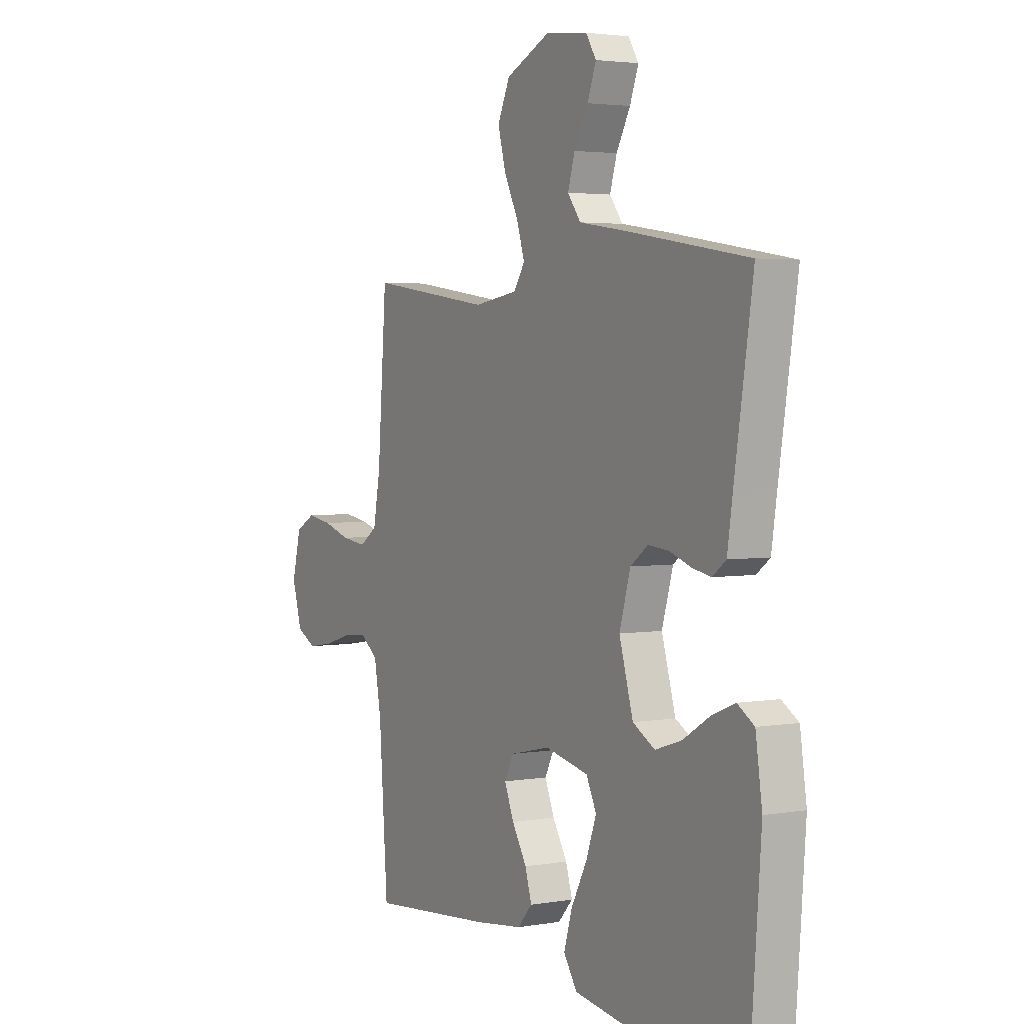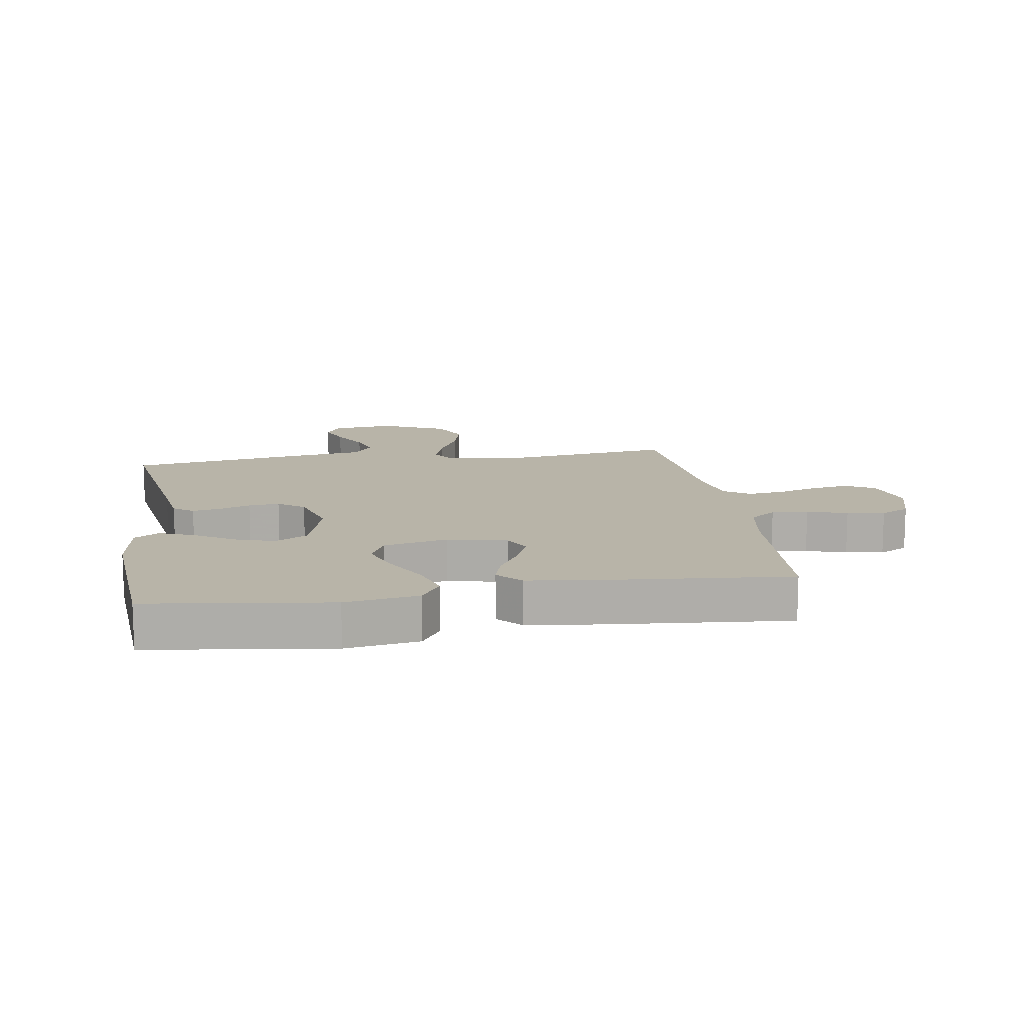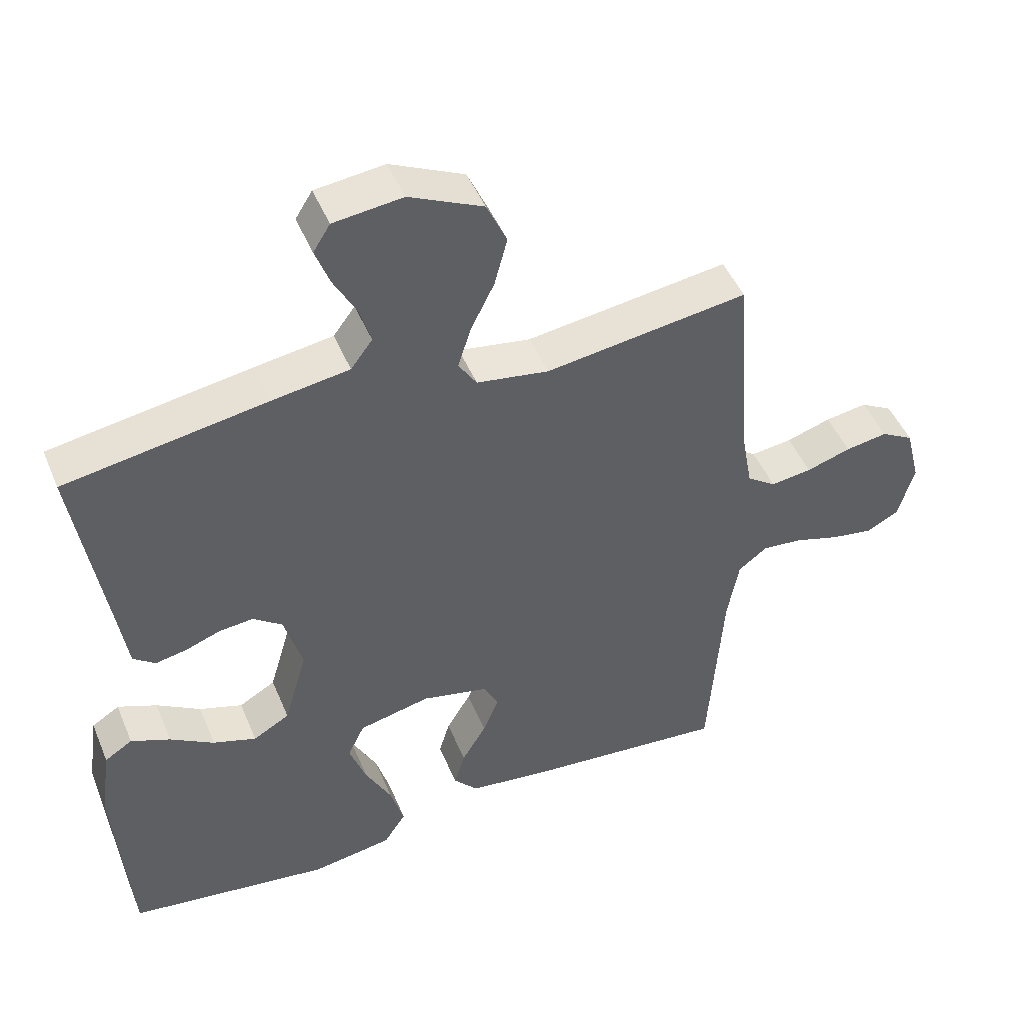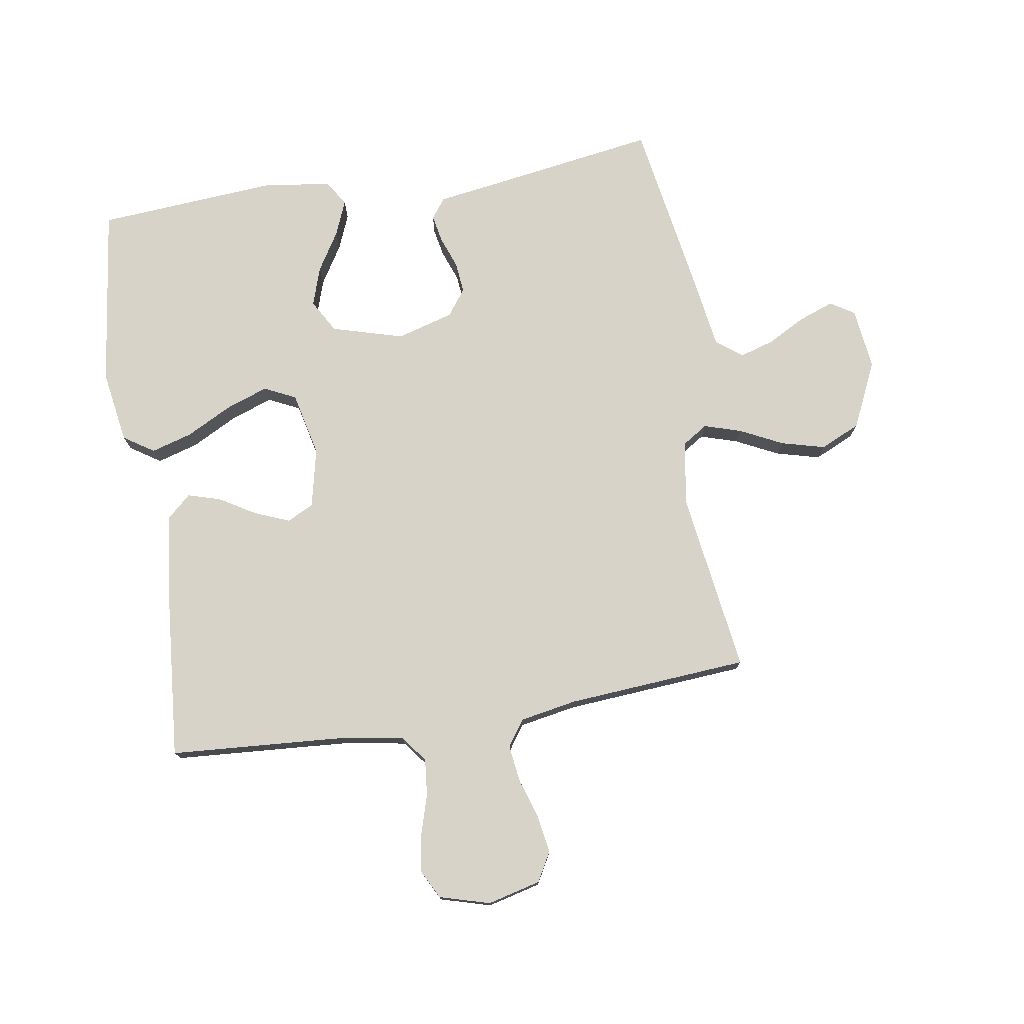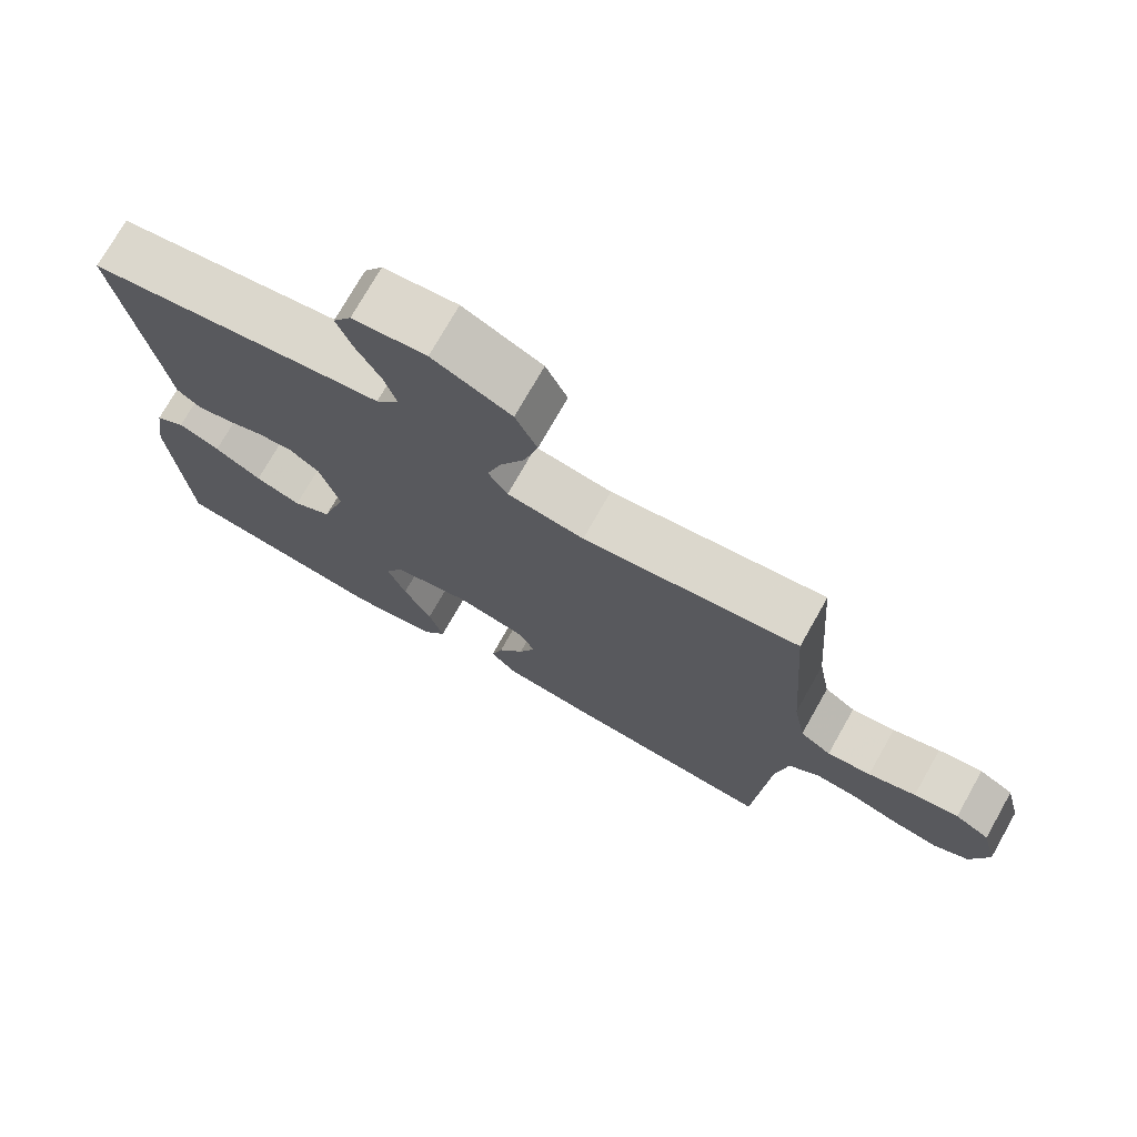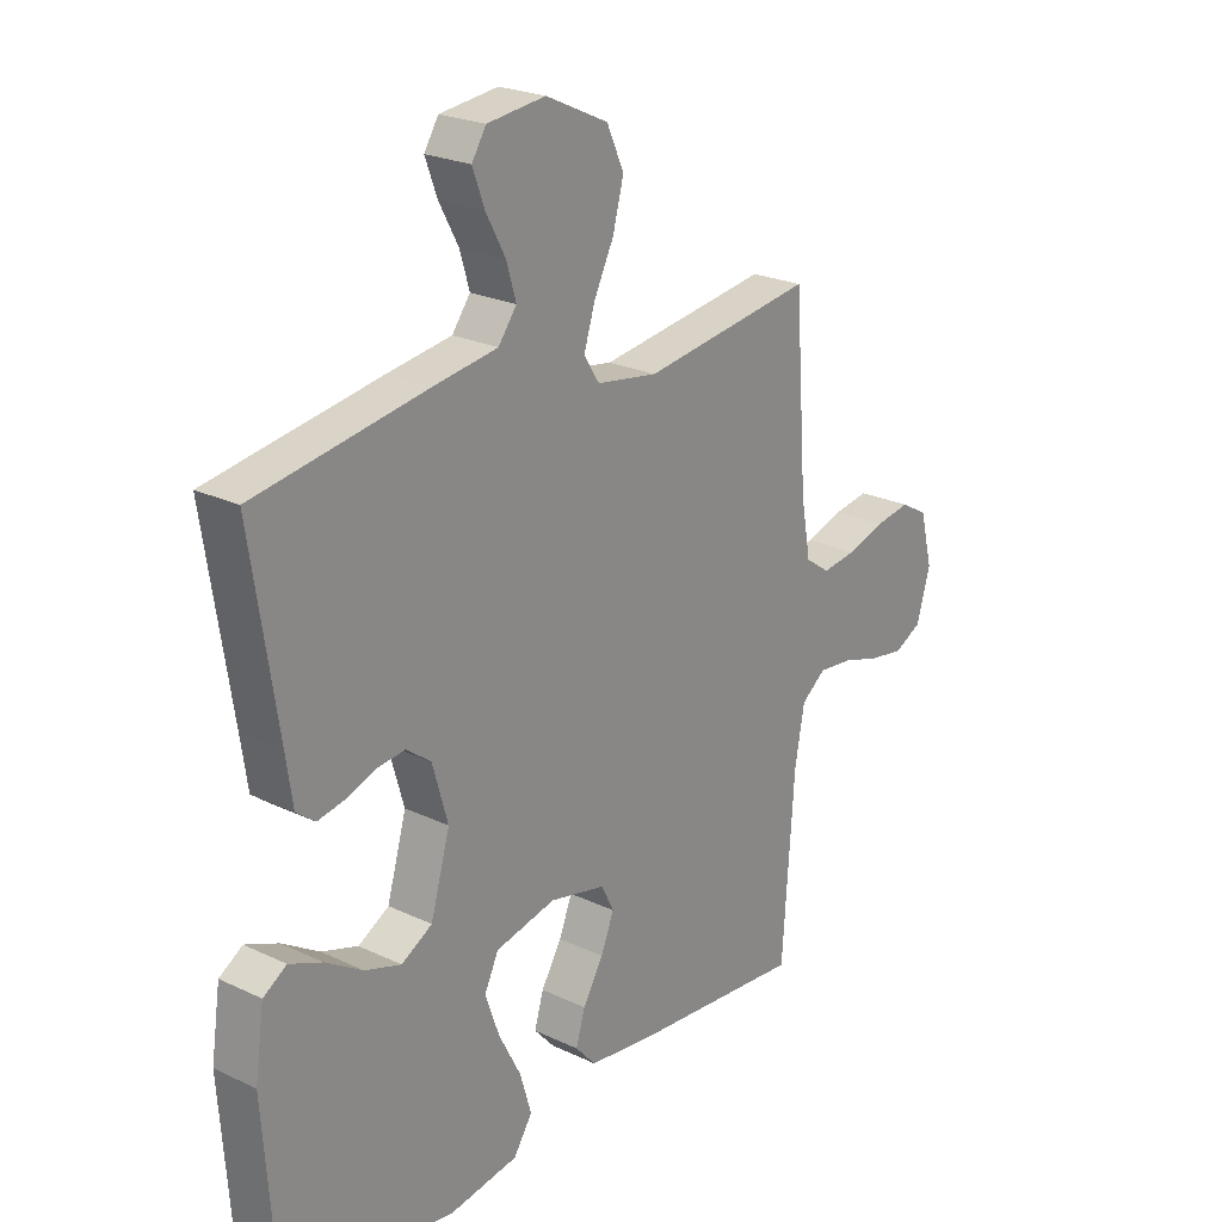
<metadata>
{"format":"obj","ext":"obj","renderer":"f3d","projection":"perspective","resolution":1024,"background":"white","views":[{"elev":3.2,"azim":59.5,"up":"+Z"},{"elev":13.0,"azim":171.1,"up":"+Y"},{"elev":47.3,"azim":158.0,"up":"+Z"},{"elev":76.3,"azim":-99.2,"up":"+Y"},{"elev":74.0,"azim":-150.5,"up":"+Z"},{"elev":23.3,"azim":128.8,"up":"+Z"}]}
</metadata>
<code>
v -0.5 0.07 -0.5
v -0.521 0.07 -0.2
v -0.538 0.07 -0.105
v -0.581 0.07 -0.072
v -0.641 0.07 -0.078
v -0.707 0.07 -0.098
v -0.769 0.07 -0.108
v -0.817 0.07 -0.083
v -0.841 0.07 0
v -0.819 0.07 0.088
v -0.771 0.07 0.115
v -0.709 0.07 0.105
v -0.643 0.07 0.084
v -0.582 0.07 0.076
v -0.539 0.07 0.106
v -0.522 0.07 0.2
v -0.5 0.07 0.5
v -0.2 0.07 0.458
v -0.093 0.07 0.475
v -0.066 0.07 0.517
v -0.085 0.07 0.578
v -0.12 0.07 0.649
v -0.139 0.07 0.721
v -0.109 0.07 0.787
v 0 0.07 0.838
v 0.102 0.07 0.826
v 0.127 0.07 0.786
v 0.106 0.07 0.729
v 0.072 0.07 0.666
v 0.055 0.07 0.609
v 0.087 0.07 0.566
v 0.2 0.07 0.549
v 0.5 0.07 0.5
v 0.454 0.07 0.2
v 0.442 0.07 0.118
v 0.409 0.07 0.093
v 0.363 0.07 0.102
v 0.311 0.07 0.121
v 0.26 0.07 0.126
v 0.217 0.07 0.094
v 0.19 0.07 0
v 0.224 0.07 -0.118
v 0.278 0.07 -0.149
v 0.342 0.07 -0.128
v 0.407 0.07 -0.088
v 0.465 0.07 -0.064
v 0.506 0.07 -0.09
v 0.522 0.07 -0.2
v 0.5 0.07 -0.5
v 0.2 0.07 -0.54
v 0.08 0.07 -0.521
v 0.047 0.07 -0.471
v 0.067 0.07 -0.403
v 0.106 0.07 -0.328
v 0.131 0.07 -0.258
v 0.106 0.07 -0.206
v 0 0.07 -0.182
v -0.098 0.07 -0.204
v -0.12 0.07 -0.248
v -0.097 0.07 -0.305
v -0.061 0.07 -0.365
v -0.045 0.07 -0.419
v -0.081 0.07 -0.459
v -0.2 0.07 -0.474
v -0.5 0 -0.5
v -0.521 0 -0.2
v -0.538 0 -0.105
v -0.581 0 -0.072
v -0.641 0 -0.078
v -0.707 0 -0.098
v -0.769 0 -0.108
v -0.817 0 -0.083
v -0.841 0 0
v -0.819 0 0.088
v -0.771 0 0.115
v -0.709 0 0.105
v -0.643 0 0.084
v -0.582 0 0.076
v -0.539 0 0.106
v -0.522 0 0.2
v -0.5 0 0.5
v -0.2 0 0.458
v -0.093 0 0.475
v -0.066 0 0.517
v -0.085 0 0.578
v -0.12 0 0.649
v -0.139 0 0.721
v -0.109 0 0.787
v 0 0 0.838
v 0.102 0 0.826
v 0.127 0 0.786
v 0.106 0 0.729
v 0.072 0 0.666
v 0.055 0 0.609
v 0.087 0 0.566
v 0.2 0 0.549
v 0.5 0 0.5
v 0.454 0 0.2
v 0.442 0 0.118
v 0.409 0 0.093
v 0.363 0 0.102
v 0.311 0 0.121
v 0.26 0 0.126
v 0.217 0 0.094
v 0.19 0 0
v 0.224 0 -0.118
v 0.278 0 -0.149
v 0.342 0 -0.128
v 0.407 0 -0.088
v 0.465 0 -0.064
v 0.506 0 -0.09
v 0.522 0 -0.2
v 0.5 0 -0.5
v 0.2 0 -0.54
v 0.08 0 -0.521
v 0.047 0 -0.471
v 0.067 0 -0.403
v 0.106 0 -0.328
v 0.131 0 -0.258
v 0.106 0 -0.206
v 0 0 -0.182
v -0.098 0 -0.204
v -0.12 0 -0.248
v -0.097 0 -0.305
v -0.061 0 -0.365
v -0.045 0 -0.419
v -0.081 0 -0.459
v -0.2 0 -0.474
f 63 64 1 2
f 60 61 62 63
f 59 60 63 2
f 58 59 2 3
f 57 58 3 4
f 51 52 53 54
f 51 54 55
f 50 51 55
f 49 50 55
f 48 49 55 56
f 44 45 46 47
f 43 44 47 48
f 35 36 37 38
f 34 35 38 39
f 31 32 33 34
f 31 34 39
f 30 31 39 40
f 26 27 28 29
f 26 29 30
f 25 26 30
f 24 25 30
f 21 22 23 24
f 20 21 24 30
f 19 20 30 40
f 16 17 18
f 15 16 18 19
f 10 11 12 13
f 10 13 14
f 9 10 14
f 8 9 14
f 5 6 7 8
f 4 5 8 14
f 57 4 14 15
f 43 48 56 57
f 42 43 57 15
f 15 19 40 41
f 15 41 42
f 66 65 128 127
f 127 126 125 124
f 66 127 124 123
f 67 66 123 122
f 68 67 122 121
f 118 117 116 115
f 119 118 115
f 119 115 114
f 119 114 113
f 120 119 113 112
f 111 110 109 108
f 112 111 108 107
f 102 101 100 99
f 103 102 99 98
f 98 97 96 95
f 103 98 95
f 104 103 95 94
f 93 92 91 90
f 94 93 90
f 94 90 89
f 94 89 88
f 88 87 86 85
f 94 88 85 84
f 104 94 84 83
f 82 81 80
f 83 82 80 79
f 77 76 75 74
f 78 77 74
f 78 74 73
f 78 73 72
f 72 71 70 69
f 78 72 69 68
f 79 78 68 121
f 121 120 112 107
f 79 121 107 106
f 105 104 83 79
f 106 105 79
f 1 65 66 2
f 2 66 67 3
f 3 67 68 4
f 4 68 69 5
f 5 69 70 6
f 6 70 71 7
f 7 71 72 8
f 8 72 73 9
f 9 73 74 10
f 10 74 75 11
f 11 75 76 12
f 12 76 77 13
f 13 77 78 14
f 14 78 79 15
f 15 79 80 16
f 16 80 81 17
f 17 81 82 18
f 18 82 83 19
f 19 83 84 20
f 20 84 85 21
f 21 85 86 22
f 22 86 87 23
f 23 87 88 24
f 24 88 89 25
f 25 89 90 26
f 26 90 91 27
f 27 91 92 28
f 28 92 93 29
f 29 93 94 30
f 30 94 95 31
f 31 95 96 32
f 32 96 97 33
f 33 97 98 34
f 34 98 99 35
f 35 99 100 36
f 36 100 101 37
f 37 101 102 38
f 38 102 103 39
f 39 103 104 40
f 40 104 105 41
f 41 105 106 42
f 42 106 107 43
f 43 107 108 44
f 44 108 109 45
f 45 109 110 46
f 46 110 111 47
f 47 111 112 48
f 48 112 113 49
f 49 113 114 50
f 50 114 115 51
f 51 115 116 52
f 52 116 117 53
f 53 117 118 54
f 54 118 119 55
f 55 119 120 56
f 56 120 121 57
f 57 121 122 58
f 58 122 123 59
f 59 123 124 60
f 60 124 125 61
f 61 125 126 62
f 62 126 127 63
f 63 127 128 64
f 64 128 65 1

</code>
